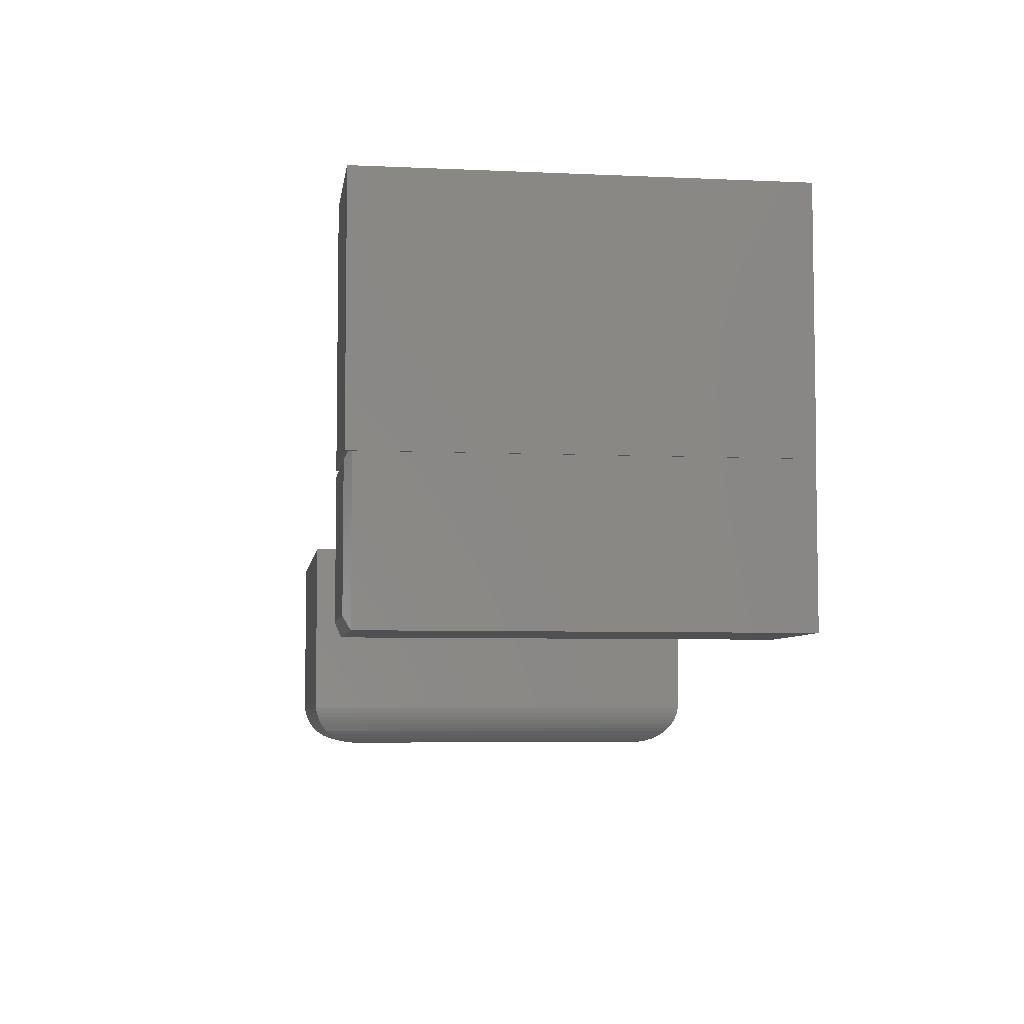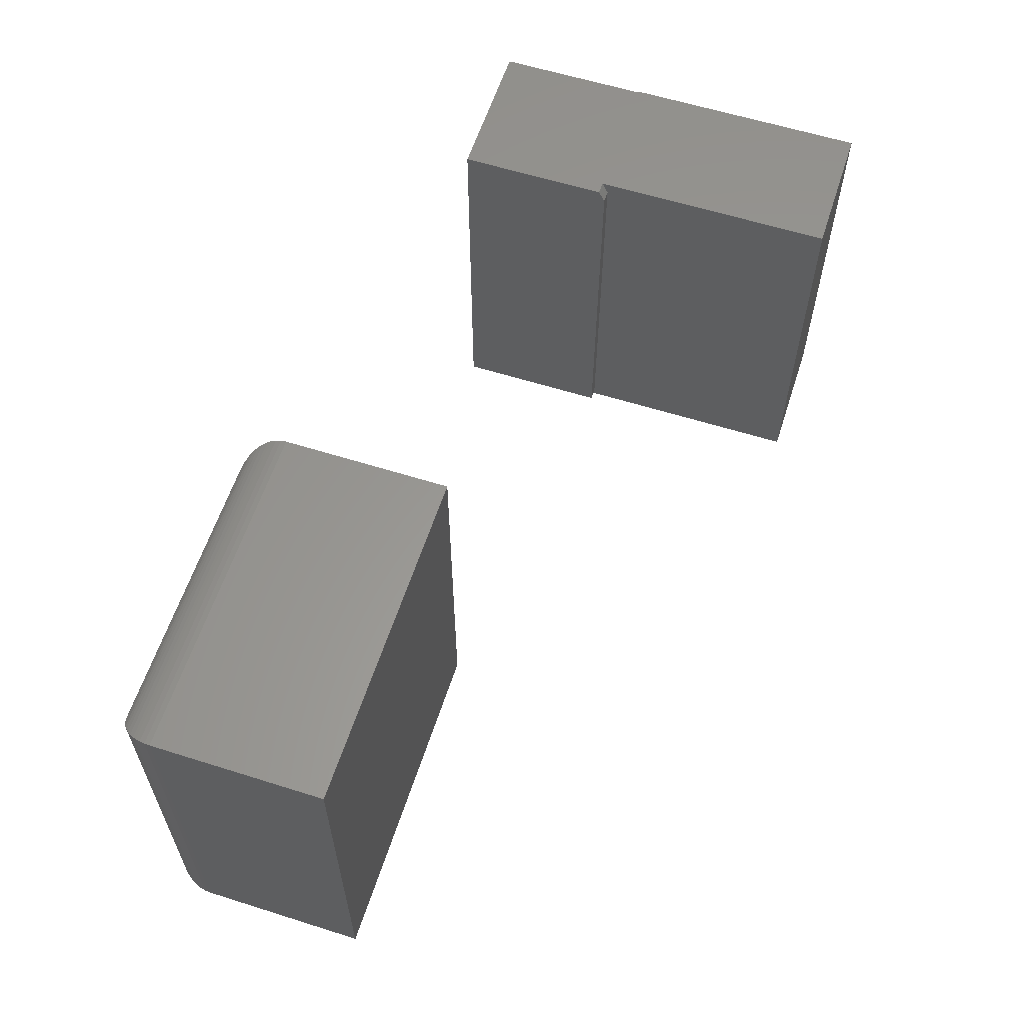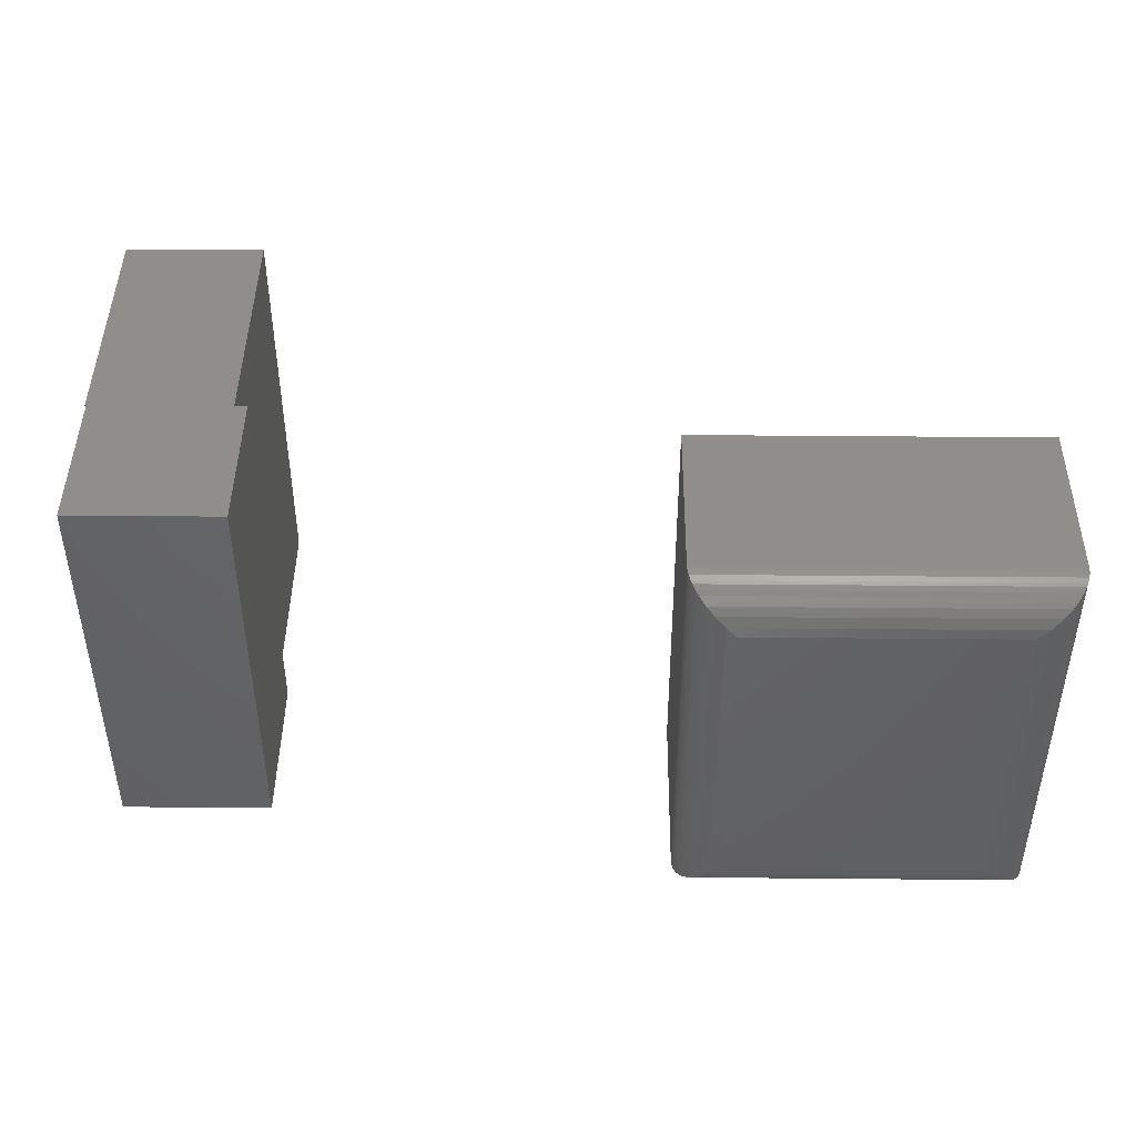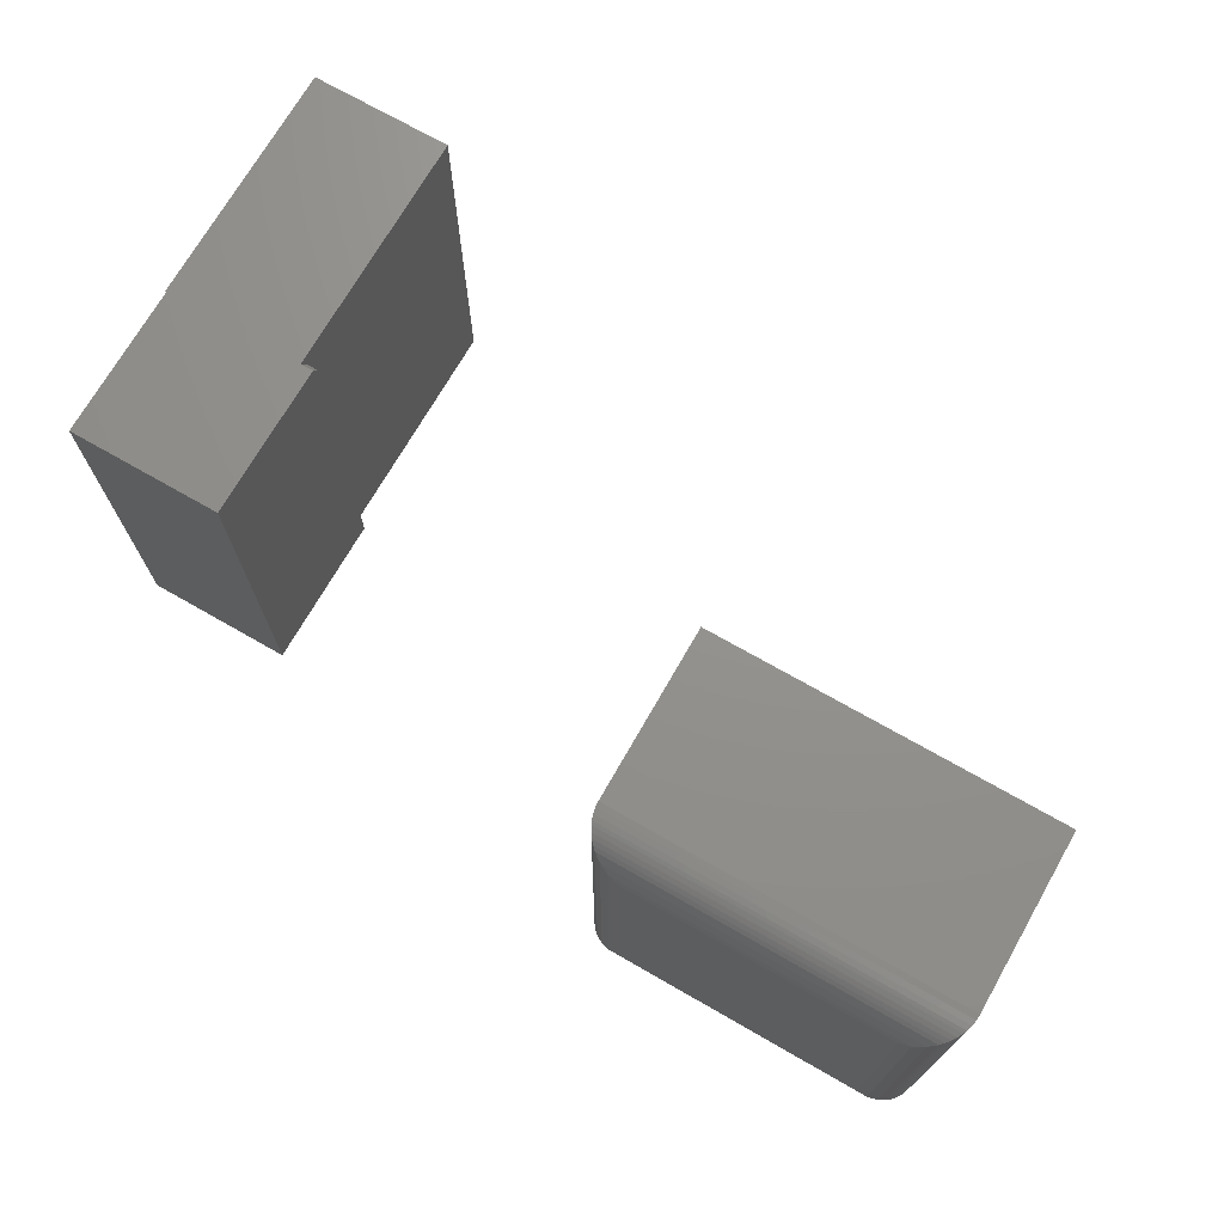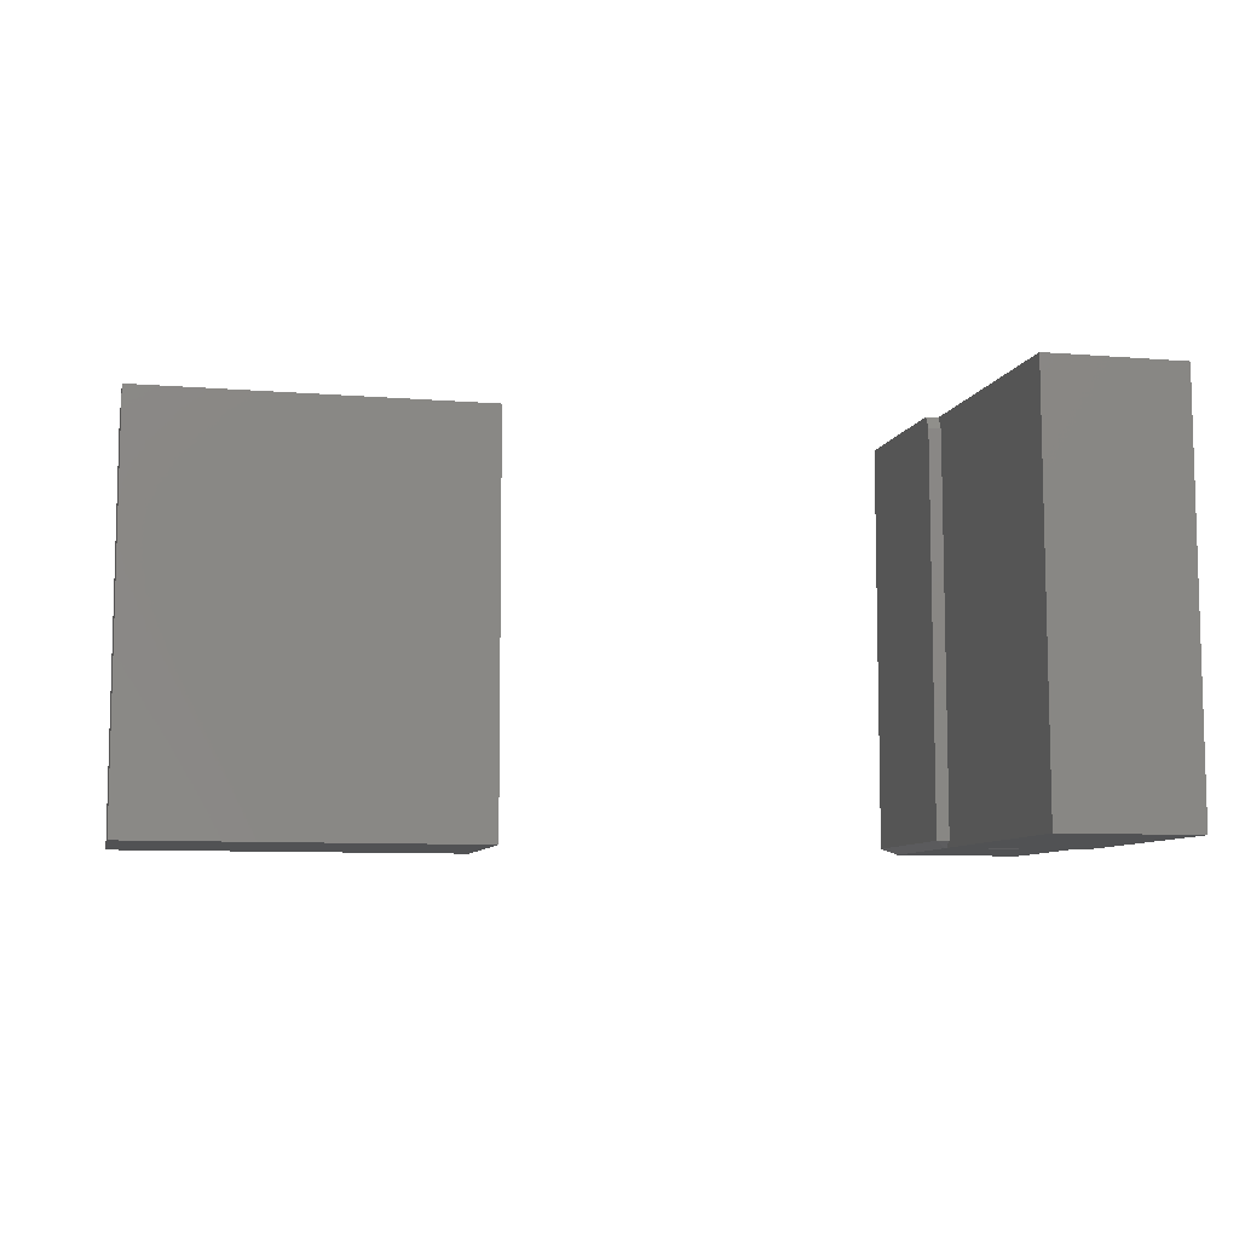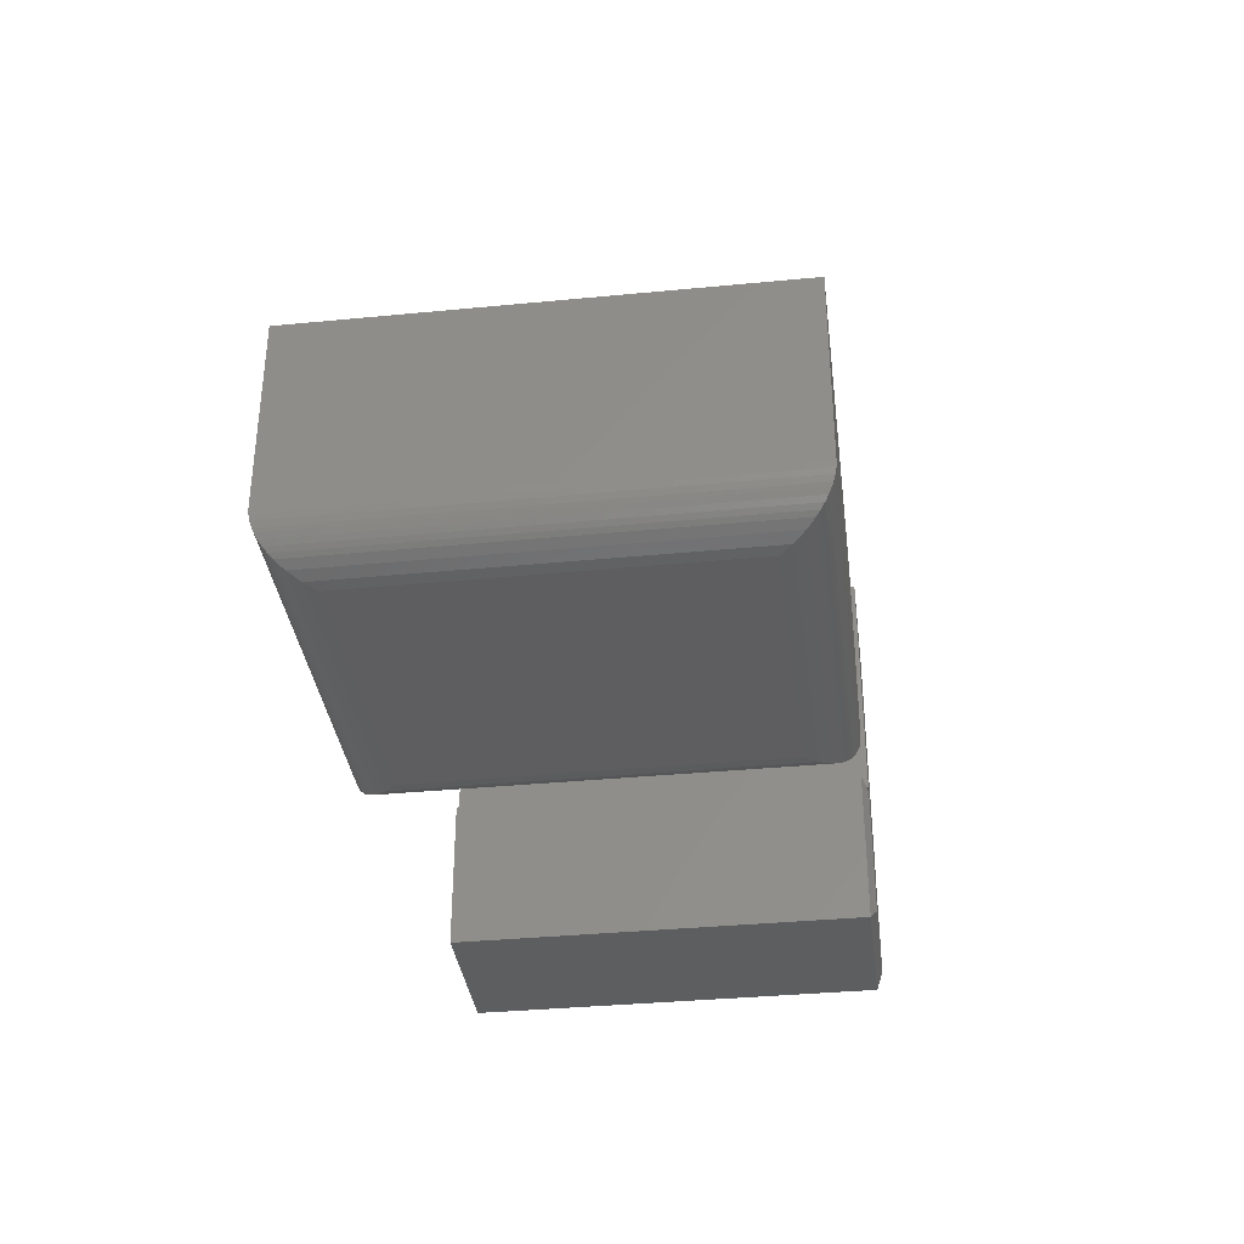
<metadata>
{"format":"stl","ext":"stl","renderer":"f3d","projection":"perspective","resolution":1024,"background":"white","views":[{"elev":-5.9,"azim":82.1,"up":"+Z"},{"elev":60.0,"azim":-72.1,"up":"+Y"},{"elev":44.3,"azim":-179.4,"up":"+Y"},{"elev":71.6,"azim":-150.2,"up":"+Y"},{"elev":-8.5,"azim":-12.7,"up":"+Y"},{"elev":-35.7,"azim":-82.7,"up":"+Z"}]}
</metadata>
<code>
# stl→obj: 79 verts, 150 faces
v 0.7496 3.118e-17 0.3672
v 0.7496 2.077e-17 0.1797
v 0.5781 1.223e-32 0.3672
v 0.5625 0 0.1797
v 0.5625 1.041e-17 0.3672
v 0.7513 3.137e-17 0.3672
v 0.7513 4.828e-17 0.6719
v 0.5781 2.906e-17 0.6719
v 0.7513 -0.5078 0.6719
v 0.5781 -0.5078 0.6719
v 0.7513 -0.5078 0.3672
v 0.5781 -0.5078 0.3672
v 0.5781 -0.5039 0.3672
v 0.7418 -0.5039 0.3672
v 0.7496 -0.5 0.3672
v 0.5781 -0.01562 0.375
v 0.5781 -0.5 0.375
v 0.5748 -0.5 0.375
v 0.5625 -0.5 0.375
v 0.5781 -0.5078 0.3594
v 0.734 -0.5078 0.3594
v 0.734 -0.5078 0.1953
v 0.7496 -0.5 0.1797
v 0.5748 -0.01562 0.375
v 0.5625 -0.01562 0.375
v 0.5625 -0.5 0.1797
v 0.5781 -0.5078 0.1953
v -0.3672 -0.5078 0.1094
v 0.0625 -0.5078 0.1094
v -0.3672 -0.5078 0.3215
v 0.0625 -0.5078 0.3215
v -0.3672 3.415e-18 0.1094
v -0.3672 1.667e-17 0.3215
v 0.0625 4.115e-17 0.1094
v 0.0625 4.052e-17 0.3215
v -0.3125 -0.05469 0.05469
v 0.007812 -0.05469 0.05469
v -0.3125 -0.4531 0.05469
v 0.007812 -0.4531 0.05469
v 0.02066 -0.04184 0.05622
v 0.02066 -0.466 0.05622
v 0.06208 -0.0004195 0.1026
v 0.06086 -0.5062 0.0961
v 0.06086 -0.001636 0.0961
v 0.05886 -0.5042 0.08975
v 0.05886 -0.003641 0.08975
v 0.05713 -0.5024 0.08574
v 0.05713 -0.005373 0.08574
v 0.05402 -0.4993 0.08012
v 0.05402 -0.008482 0.08012
v 0.05042 -0.4957 0.07509
v 0.05042 -0.01208 0.07509
v 0.04643 -0.4917 0.07065
v 0.04643 -0.01607 0.07065
v 0.04214 -0.4875 0.06681
v 0.03298 -0.02952 0.06082
v 0.03298 -0.4783 0.06082
v 0.06208 -0.5074 0.1026
v 0.04214 -0.02036 0.06681
v -0.3253 -0.04184 0.05622
v -0.3668 -0.0004195 0.1026
v -0.3656 -0.001636 0.0961
v -0.3635 -0.003641 0.08975
v -0.3618 -0.005373 0.08574
v -0.3587 -0.008482 0.08012
v -0.3551 -0.01208 0.07509
v -0.3511 -0.01607 0.07065
v -0.3377 -0.02952 0.06082
v -0.3468 -0.02036 0.06681
v -0.3253 -0.466 0.05622
v -0.3377 -0.4783 0.06082
v -0.3468 -0.4875 0.06681
v -0.3511 -0.4917 0.07065
v -0.3551 -0.4957 0.07509
v -0.3587 -0.4993 0.08012
v -0.3618 -0.5024 0.08574
v -0.3635 -0.5042 0.08975
v -0.3656 -0.5062 0.0961
v -0.3668 -0.5074 0.1026
f 1 2 3
f 3 2 4
f 3 4 5
f 6 1 7
f 7 1 3
f 7 3 8
f 7 8 9
f 9 8 10
f 6 7 11
f 11 7 9
f 11 12 13
f 11 13 14
f 11 14 15
f 11 15 1
f 11 1 6
f 16 8 3
f 10 8 16
f 10 16 17
f 10 17 13
f 10 13 12
f 13 18 19
f 17 18 13
f 19 20 13
f 13 20 21
f 13 21 14
f 14 21 15
f 15 21 22
f 15 22 23
f 16 24 17
f 17 24 18
f 2 1 23
f 23 1 15
f 5 25 24
f 5 24 16
f 5 16 3
f 12 11 10
f 10 11 9
f 24 25 18
f 18 25 19
f 26 19 4
f 4 19 25
f 4 25 5
f 27 22 20
f 20 22 21
f 26 23 27
f 27 23 22
f 19 26 20
f 20 26 27
f 4 2 26
f 26 2 23
f 28 29 30
f 30 29 31
f 32 33 34
f 34 33 35
f 33 32 30
f 30 32 28
f 34 35 29
f 29 35 31
f 36 37 38
f 38 37 39
f 39 40 41
f 39 37 40
f 42 43 44
f 44 43 45
f 44 45 46
f 46 45 47
f 46 47 48
f 48 47 49
f 48 49 50
f 50 49 51
f 50 51 52
f 52 51 53
f 52 53 54
f 54 53 55
f 56 57 41
f 56 41 40
f 34 29 42
f 42 29 58
f 42 58 43
f 57 56 55
f 55 56 59
f 55 59 54
f 37 60 40
f 37 36 60
f 61 44 62
f 62 44 46
f 62 46 63
f 63 46 48
f 63 48 64
f 64 48 50
f 64 50 65
f 65 50 52
f 65 52 66
f 66 52 54
f 66 54 67
f 67 54 59
f 68 56 40
f 68 40 60
f 32 34 61
f 61 34 42
f 61 42 44
f 56 68 59
f 59 68 69
f 59 69 67
f 36 70 60
f 36 38 70
f 60 70 71
f 69 72 73
f 69 73 67
f 67 73 74
f 67 74 66
f 66 74 75
f 66 75 65
f 65 75 76
f 65 76 64
f 64 76 77
f 64 77 63
f 63 77 78
f 63 78 62
f 62 78 79
f 72 69 71
f 71 69 68
f 71 68 60
f 28 32 79
f 79 32 61
f 79 61 62
f 38 41 70
f 38 39 41
f 70 41 57
f 72 55 53
f 72 53 73
f 73 53 51
f 73 51 74
f 74 51 49
f 74 49 75
f 75 49 47
f 75 47 76
f 76 47 45
f 76 45 77
f 77 45 43
f 77 43 78
f 78 43 58
f 55 72 57
f 57 72 71
f 57 71 70
f 29 28 58
f 58 28 79
f 58 79 78
f 35 33 31
f 31 33 30

</code>
